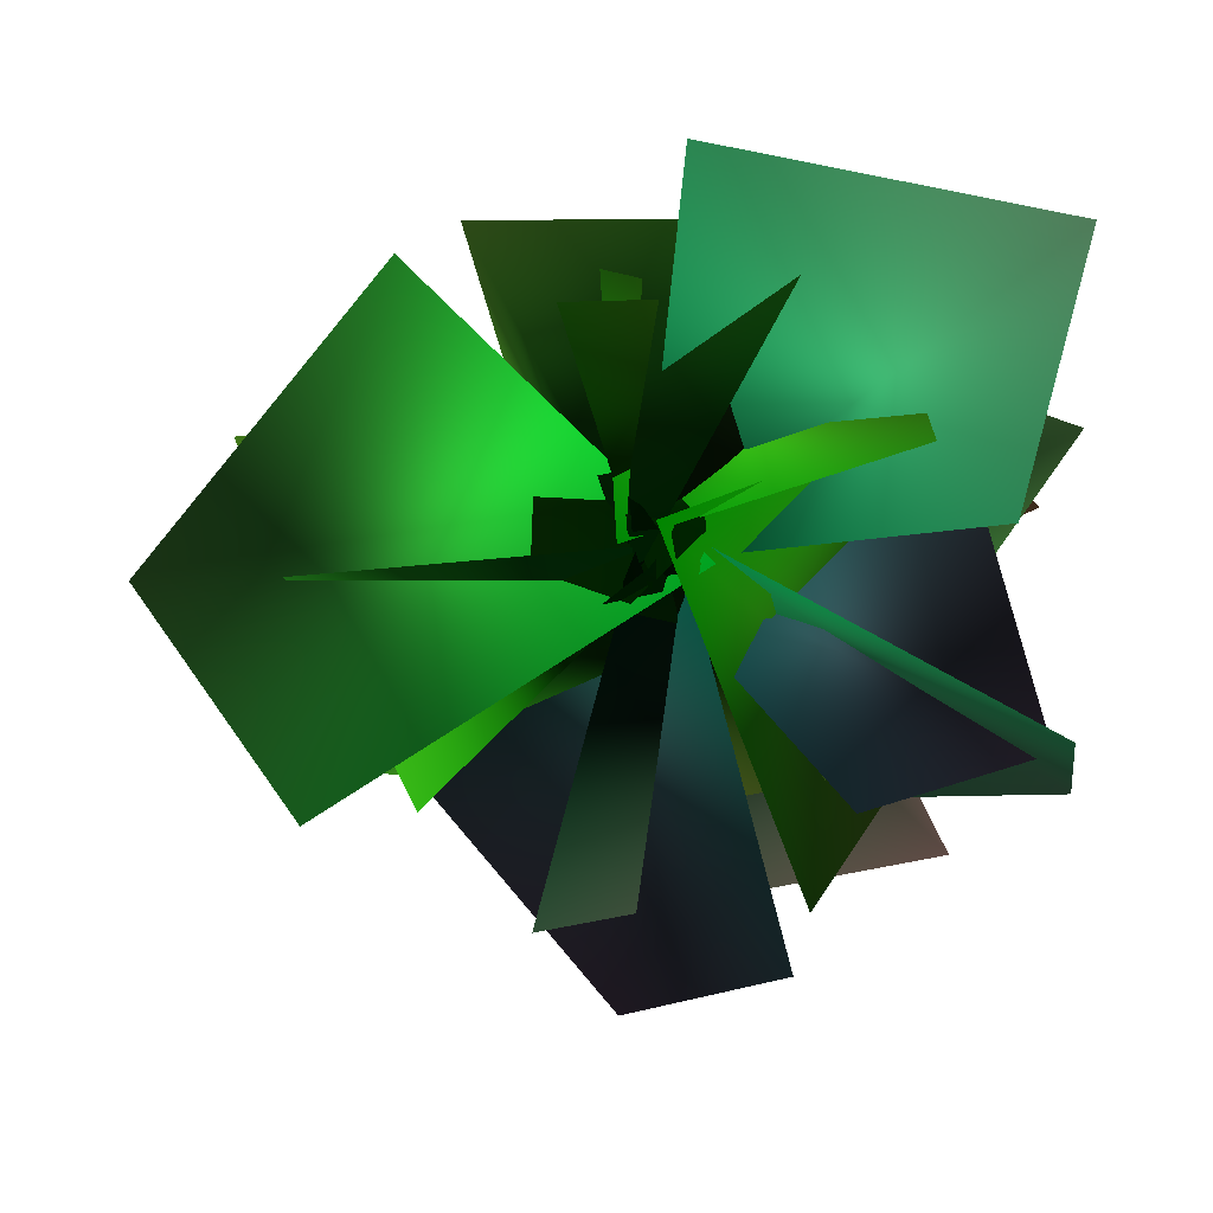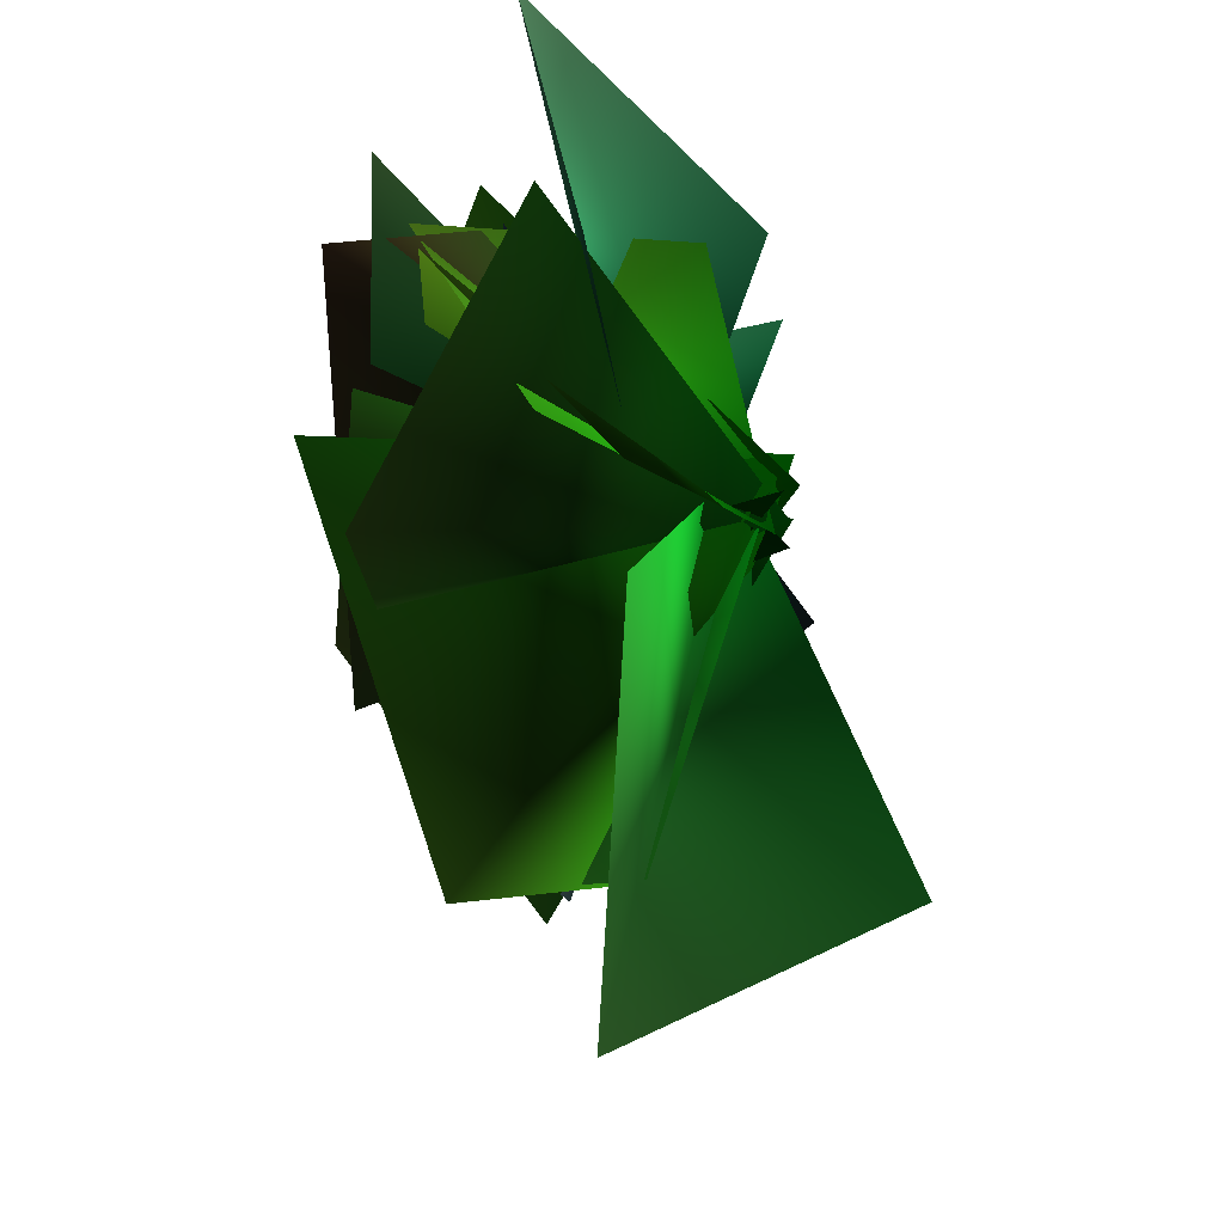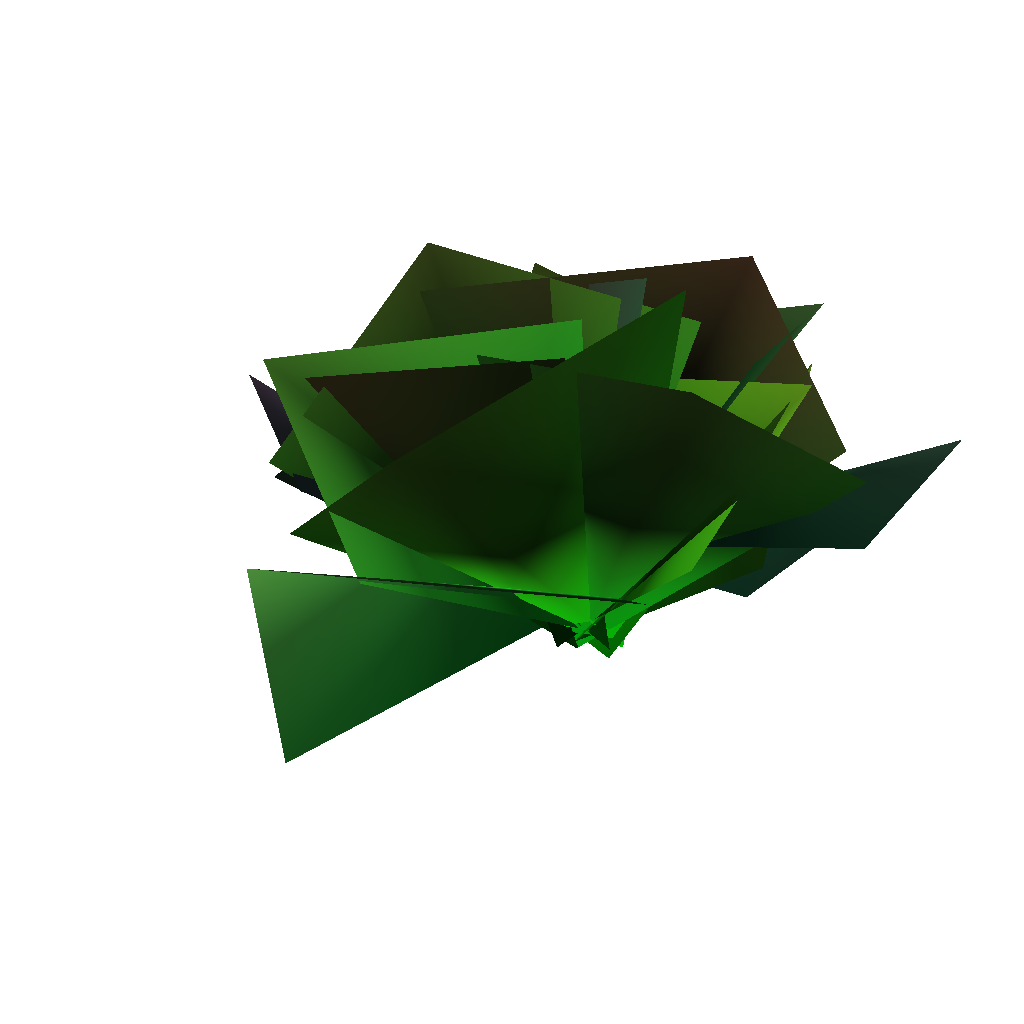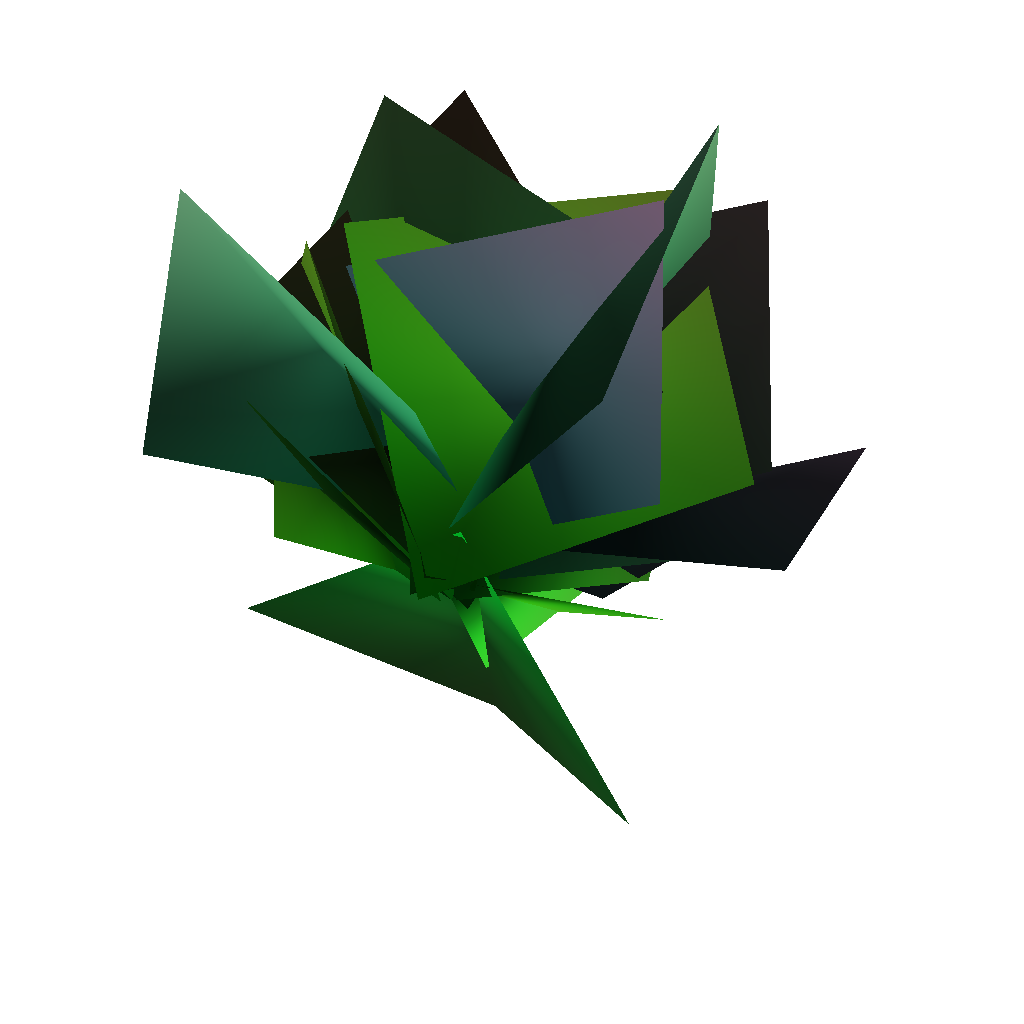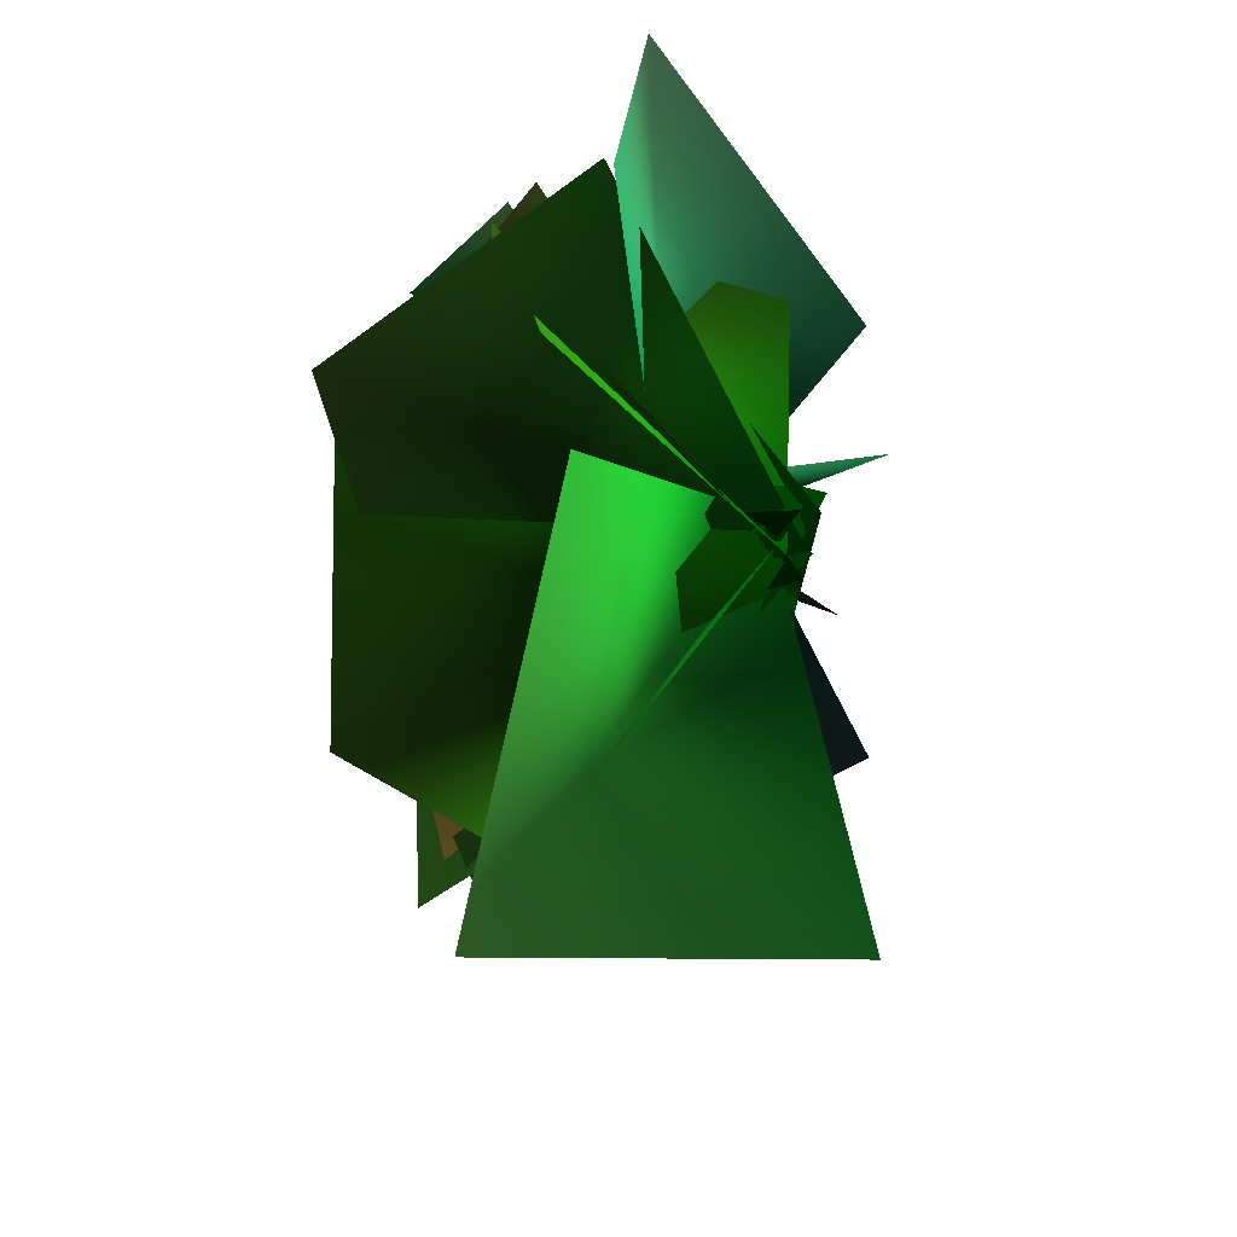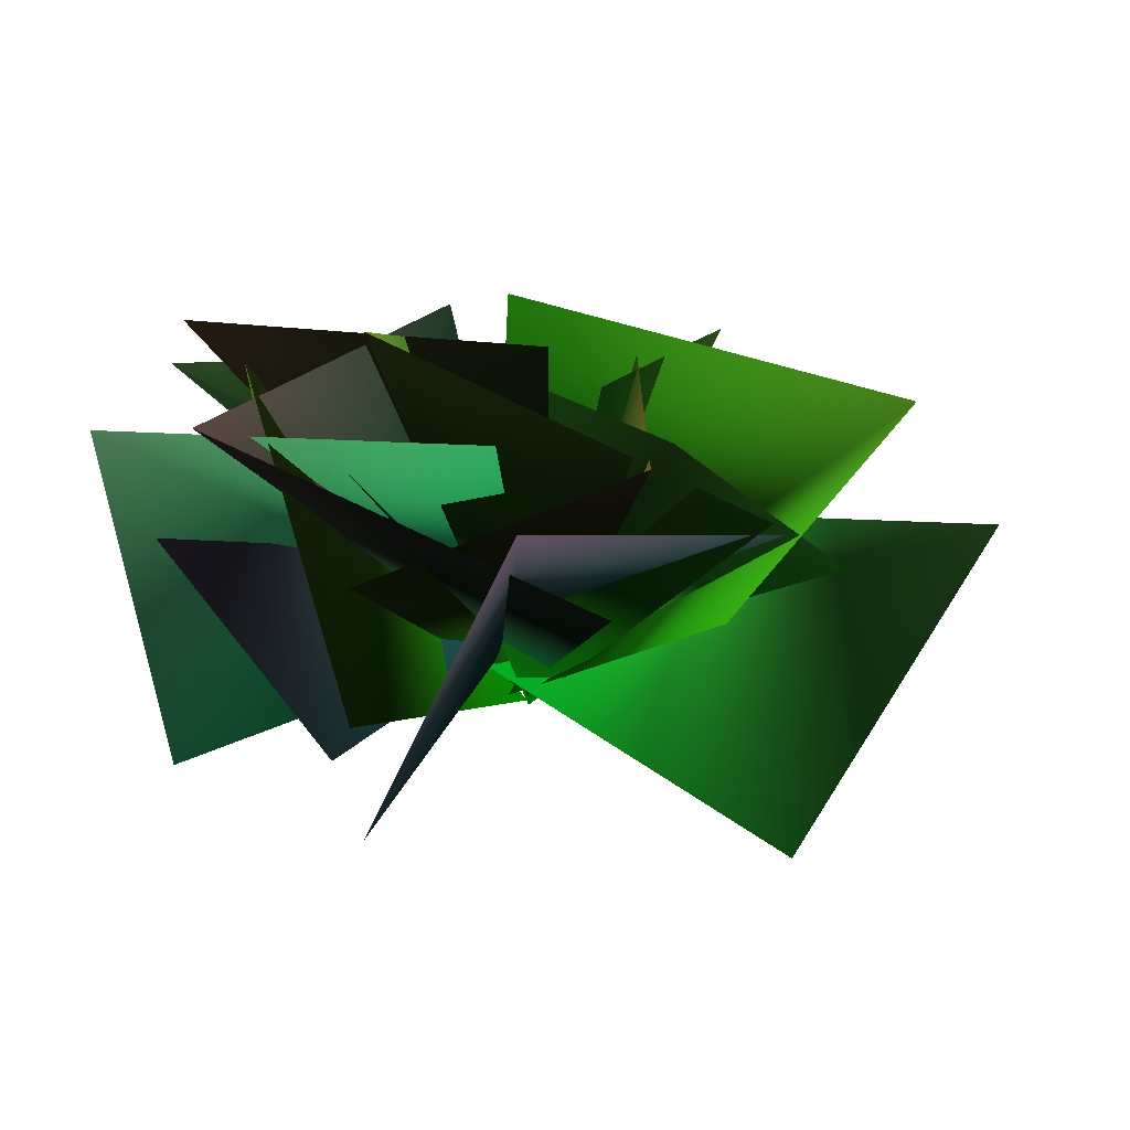
<metadata>
{"format":"obj","ext":"obj","renderer":"f3d","projection":"perspective","resolution":1024,"background":"white","views":[{"elev":9.6,"azim":3.0,"up":"+Z"},{"elev":54.4,"azim":-94.5,"up":"+Z"},{"elev":16.2,"azim":-52.5,"up":"+Y"},{"elev":-40.6,"azim":88.7,"up":"+Y"},{"elev":38.8,"azim":-79.7,"up":"+Z"},{"elev":10.5,"azim":-175.1,"up":"+Y"}]}
</metadata>
<code>
o tree
v -5.595 -9.77 2.055 0.00392 0.7961 0.03529 1
v 51.35 -1.971 20.04 0.2549 0.7961 0.1098 1
v -11.03 34.18 48.7 0.2549 0.7961 0.1098 1
v 47.31 54.2 34.5 0.5059 0.7961 0.1843 1
v -0.9911 -11.58 9.193 0.00392 0.3922 0.02745 1
v 34.78 20.45 -47.17 0.2392 0.3922 0.1137 1
v -23.09 64.47 11.28 0.2392 0.3922 0.1137 1
v -30.44 49.9 -68.19 0.4902 0.3922 0.2 1
v 10.34 -15.03 5.336 0.00392 0.9216 0.01569 1
v -45.13 16.61 -53.98 0.2549 0.9216 0.1137 1
v 7.301 76.97 23.62 0.2549 0.9216 0.1137 1
v -85.93 54.11 13.93 0.5059 0.9216 0.2118 1
v 0.1465 -11.2 -5.628 0.00392 0.7725 0.00392 1
v -18.29 19.53 43.28 0.2392 0.7725 0.07843 1
v 8.862 51.42 -18.48 0.2392 0.7725 0.07843 1
v 33.25 52.46 42.75 0.4902 0.7725 0.149 1
v 1.561 -14.98 7.188 0.00392 0.6392 0.00392 1
v 29.76 -3.398 -67.2 0.2549 0.6392 0.102 1
v 65.58 40.25 24.59 0.2549 0.6392 0.102 1
v 52.37 68.83 -53.78 0.5059 0.6392 0.1961 1
v -4.281 -12.95 -4.148 0.00392 0.349 0.03922 1
v 21.41 41.29 59.1 0.2392 0.349 0.1373 1
v -8.18 71.23 -43.37 0.2392 0.349 0.1373 1
v 77.31 72.57 -1.685 0.4902 0.349 0.2353 1
v -2.259 -4.577 -2.406 0.00392 0.7961 0.2314 1
v 6.889 61.88 42.36 0.2549 0.7961 0.3255 1
v 35.88 50.75 -54.21 0.2549 0.7961 0.3255 1
v 84.68 61.02 15.92 0.5059 0.7961 0.4157 1
v -1.789 -8.148 2.782 0.00392 0.3922 0.1922 1
v 18.33 75.98 5.18 0.2392 0.3922 0.2902 1
v -23.58 21.93 -79.05 0.2392 0.3922 0.2902 1
v 59.24 57.44 -71.51 0.4902 0.3922 0.3843 1
v 2.066 -9.209 2.036 0.00392 0.9216 0.1255 1
v 11.95 65.26 -9.242 0.2549 0.9216 0.2118 1
v -70.64 19.59 -9.055 0.2549 0.9216 0.2118 1
v -35.04 55.35 -70.55 0.5059 0.9216 0.298 1
v -0.7304 -13.13 -0.3803 0.00392 0.7725 0.07059 1
v -17.27 60.36 -18.63 0.2392 0.7725 0.1569 1
v 33.06 31.14 58.53 0.2392 0.7725 0.1569 1
v -40.97 66.37 56.79 0.4902 0.7725 0.2471 1
v 0.3414 -13.95 -1.465 0.00392 0.6392 0.05098 1
v 21.84 66.41 18.56 0.2549 0.6392 0.149 1
v -54.36 36.74 -51.09 0.2549 0.6392 0.149 1
v 25.44 76.27 -68.4 0.5059 0.6392 0.2471 1
v 0.6034 1.352 5.655 0.00392 0.7961 0.3804 1
v 0.8291 53.06 -60.02 0.2392 0.7961 0.4784 1
v 75.16 -21.94 -30.54 0.2392 0.7961 0.4784 1
v 83.4 55.02 -57.92 0.4902 0.7961 0.5765 1
v 4.281 0.77 4.564 0.00392 0.3922 0.3137 1
v -56.73 32.36 -39.14 0.2549 0.3922 0.4118 1
v 26.44 -25.24 -72.66 0.2549 0.3922 0.4118 1
v -7.749 42.42 -102.1 0.5059 0.3922 0.5059 1
v 12.02 -3.447 -2.264 0.00392 0.9216 0.1922 1
v -48.81 21.38 52.13 0.2392 0.9216 0.2902 1
v -59.26 -35.39 -43.97 0.2392 0.9216 0.2902 1
v -102.8 30.65 -11.83 0.4902 0.9216 0.3922 1
v -2.288 12.68 -4.81 0.00392 0.7961 0.4314 1
v 64.92 -16.03 7.242 0.2549 0.7961 0.5216 1
v 5.776 24.32 73.33 0.2549 0.7961 0.5216 1
v 82.56 31.46 58.25 0.5059 0.7961 0.6118 1
v -7.215 8.944 -0.4025 0.00392 0.3922 0.3569 1
v 37.55 -16.3 -45.16 0.2392 0.3922 0.4392 1
v 56.19 36.48 24.22 0.2392 0.3922 0.4392 1
v 77.73 35.9 -45.34 0.4902 0.3922 0.5216 1
g stylized tropical 02
f 1 2 4
f 3 1 4
f 5 6 8
f 7 5 8
f 9 10 12
f 11 9 12
f 13 14 16
f 15 13 16
f 17 18 20
f 19 17 20
f 21 22 24
f 23 21 24
f 25 26 28
f 27 25 28
f 29 30 32
f 31 29 32
f 33 34 36
f 35 33 36
f 37 38 40
f 39 37 40
f 41 42 44
f 43 41 44
f 45 46 48
f 47 45 48
f 49 50 52
f 51 49 52
f 53 54 56
f 55 53 56
f 57 58 60
f 59 57 60
f 61 62 64
f 63 61 64

</code>
